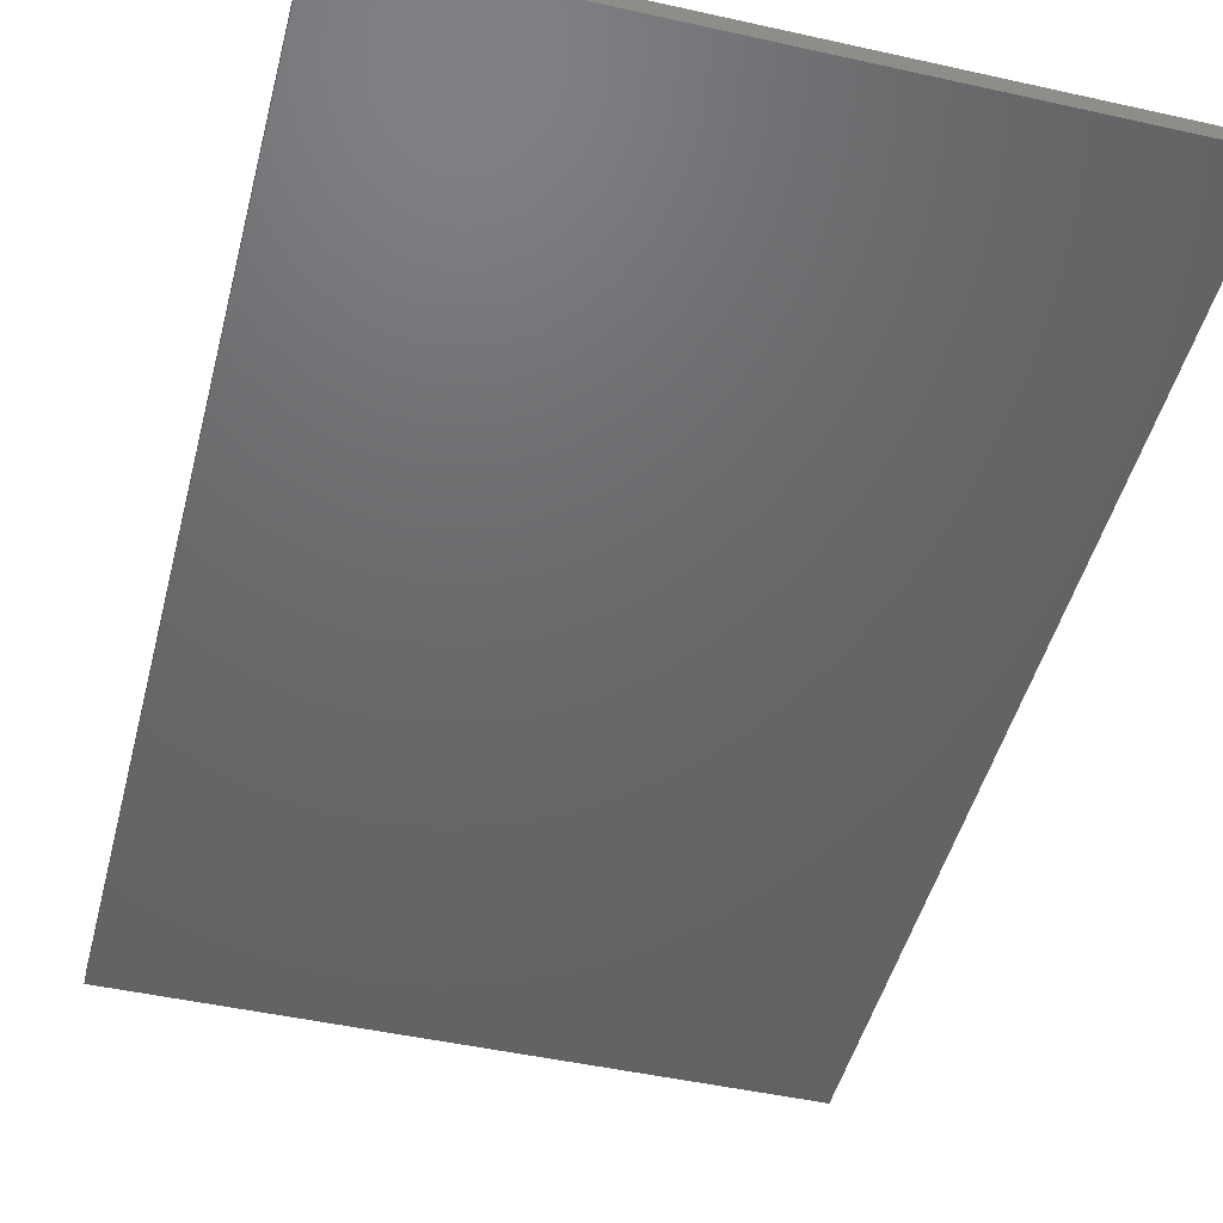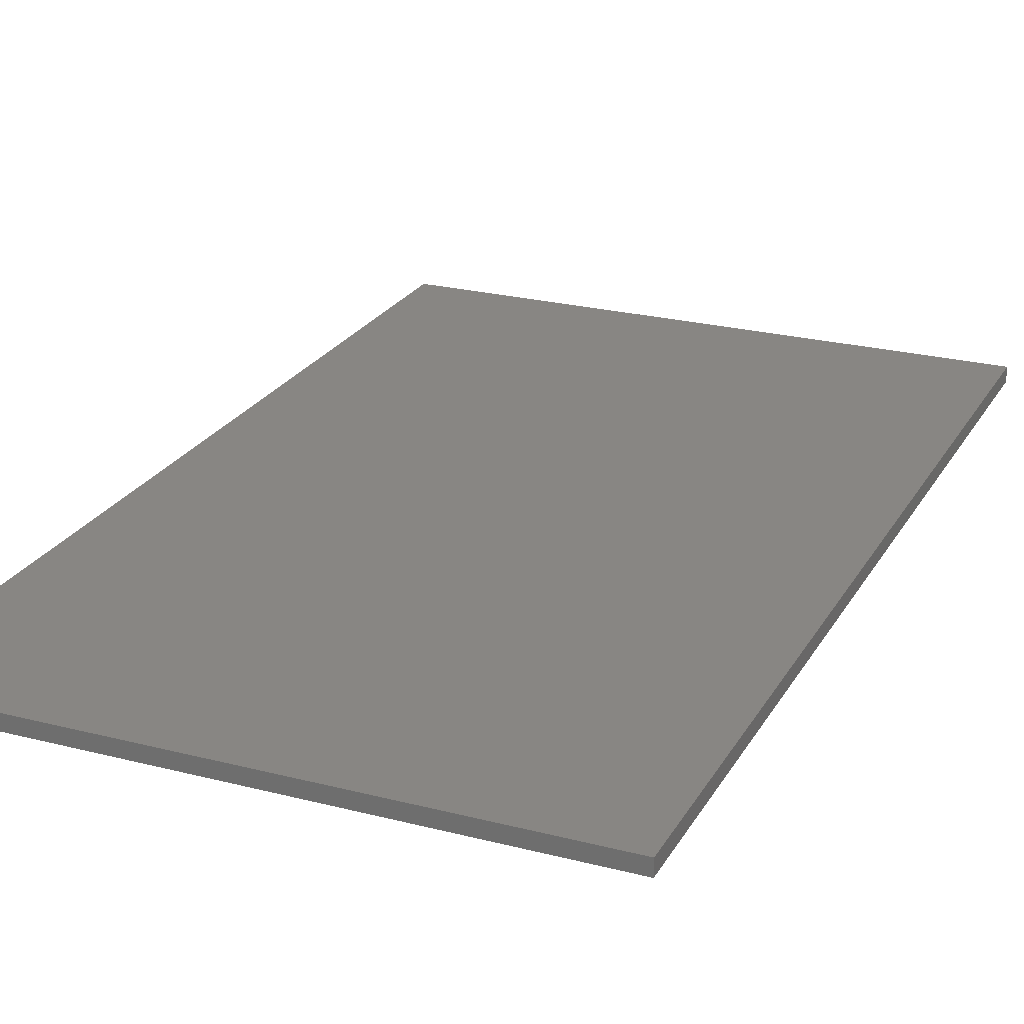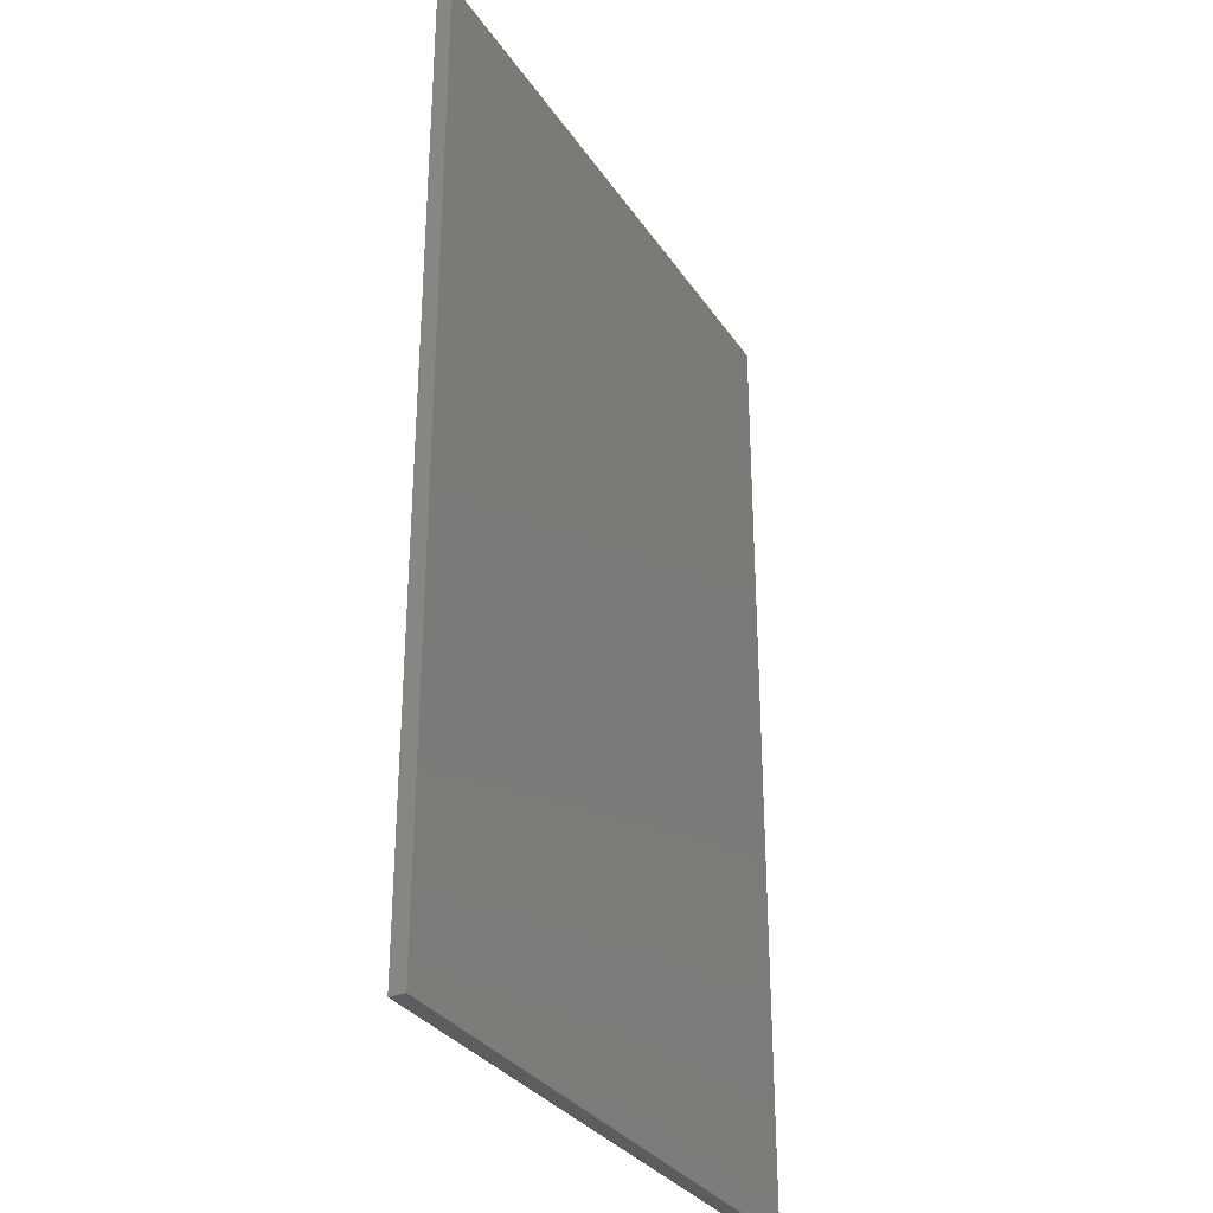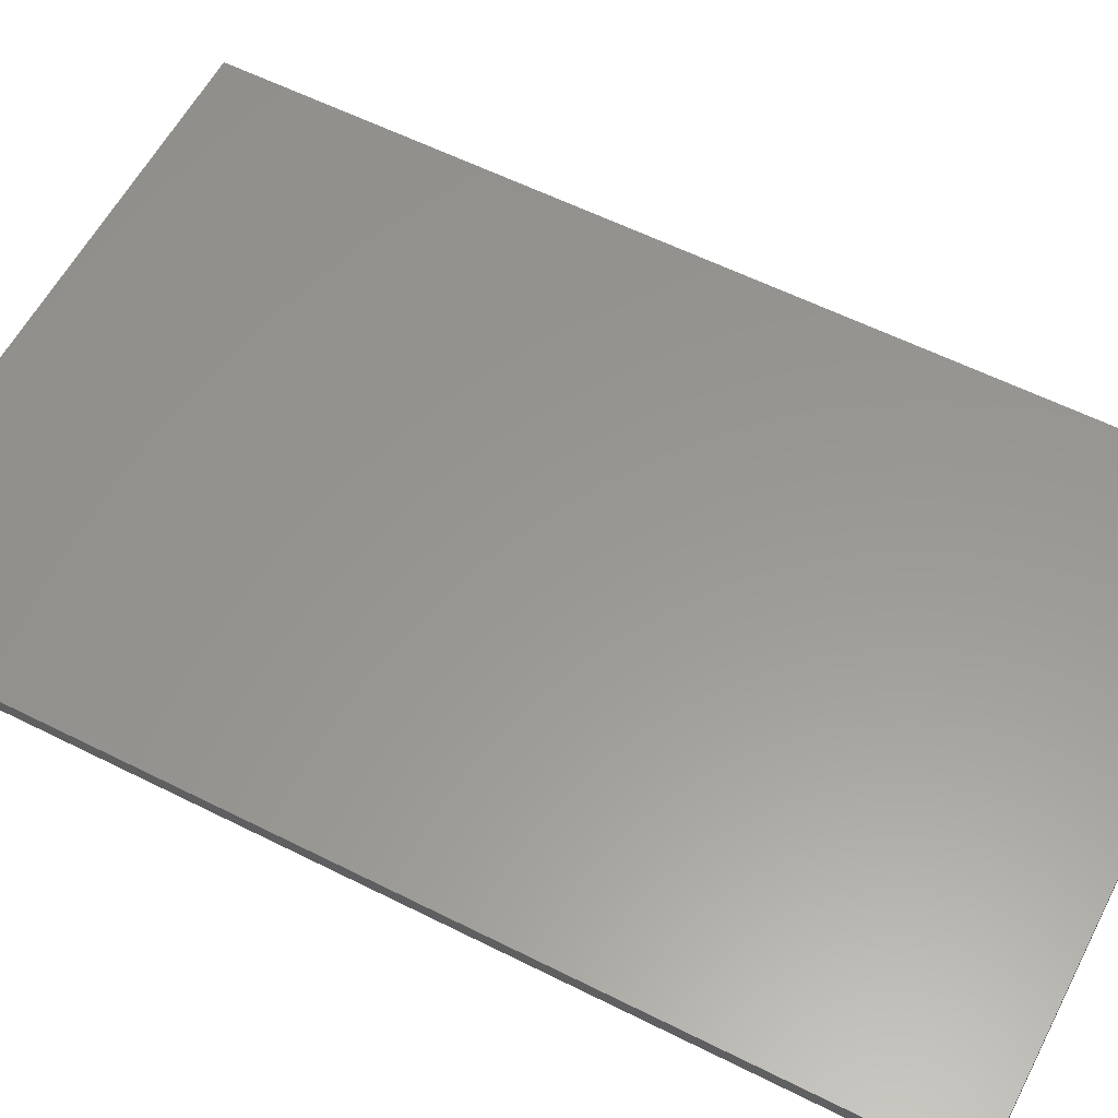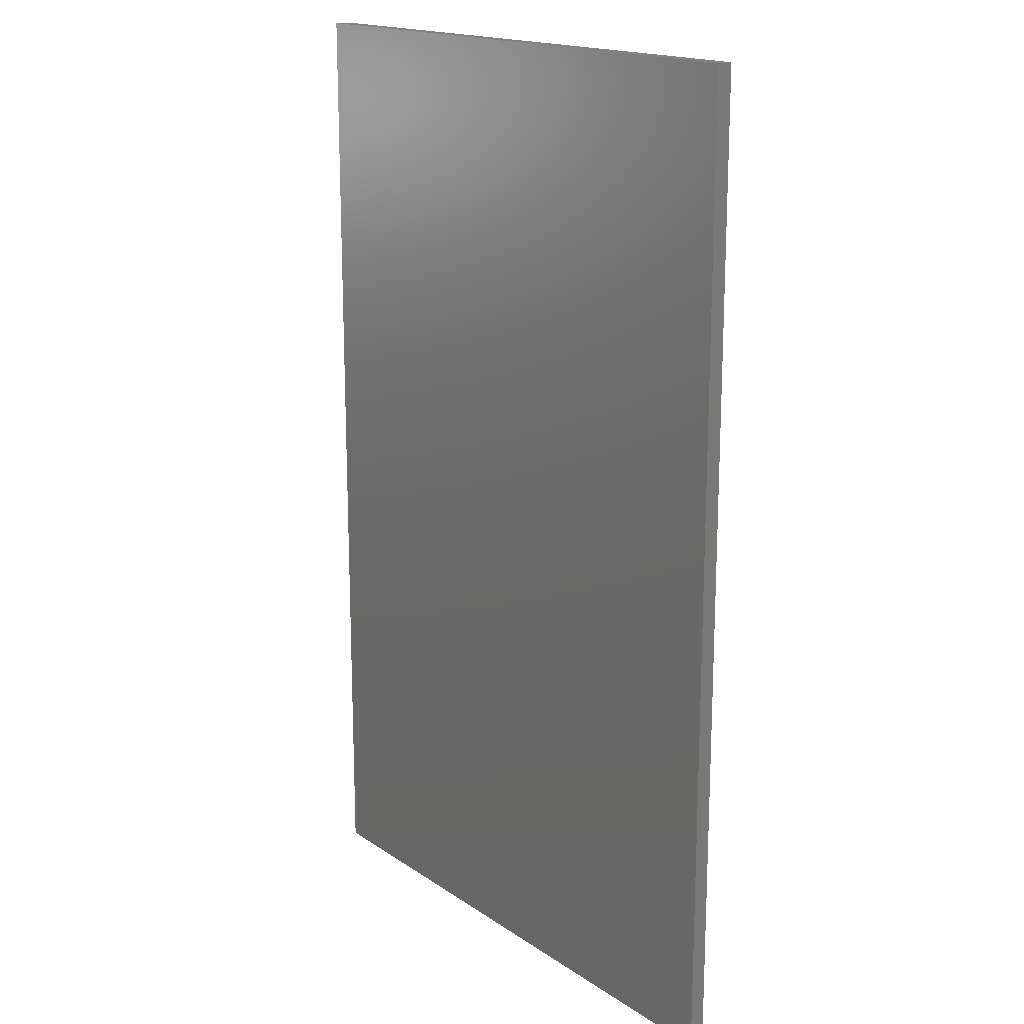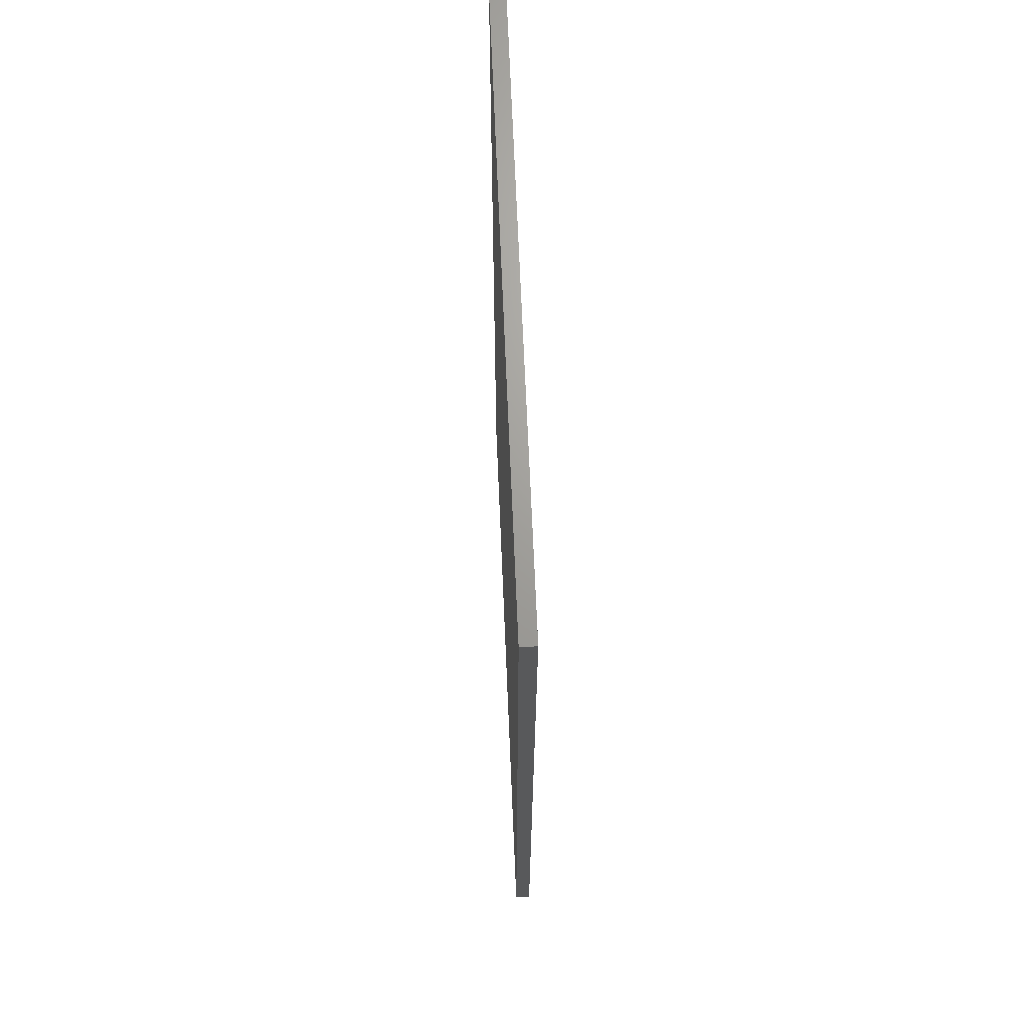
<metadata>
{"format":"stl","ext":"stl","renderer":"f3d","projection":"perspective","resolution":1024,"background":"white","views":[{"elev":-47.2,"azim":165.8,"up":"+Z"},{"elev":24.0,"azim":23.2,"up":"+Z"},{"elev":-31.8,"azim":-61.9,"up":"+Y"},{"elev":58.7,"azim":117.4,"up":"+Z"},{"elev":17.0,"azim":-127.1,"up":"+Y"},{"elev":68.2,"azim":-92.4,"up":"+Y"}]}
</metadata>
<code>
# stl→obj: 8 verts, 12 faces
v 0.8 2.7 0.2
v 0.8 0.18 0.2
v 0.8 0.18 0.16
v 0.8 2.7 0.16
v -0.8 0.18 0.2
v -0.8 0.18 0.16
v -0.8 2.7 0.2
v -0.8 2.7 0.16
f 1 2 3
f 1 3 4
f 2 5 6
f 2 6 3
f 5 7 8
f 5 8 6
f 7 1 4
f 7 4 8
f 8 4 3
f 8 3 6
f 7 5 2
f 7 2 1

</code>
